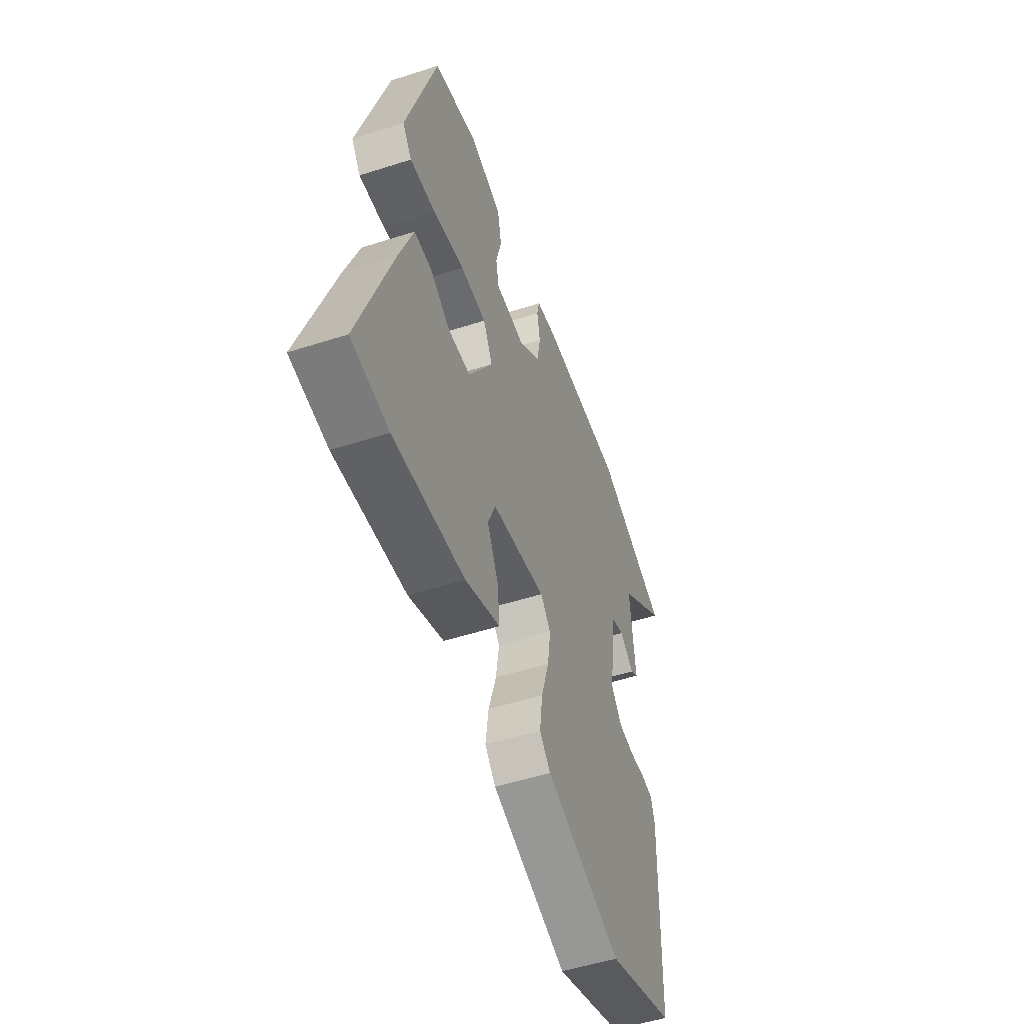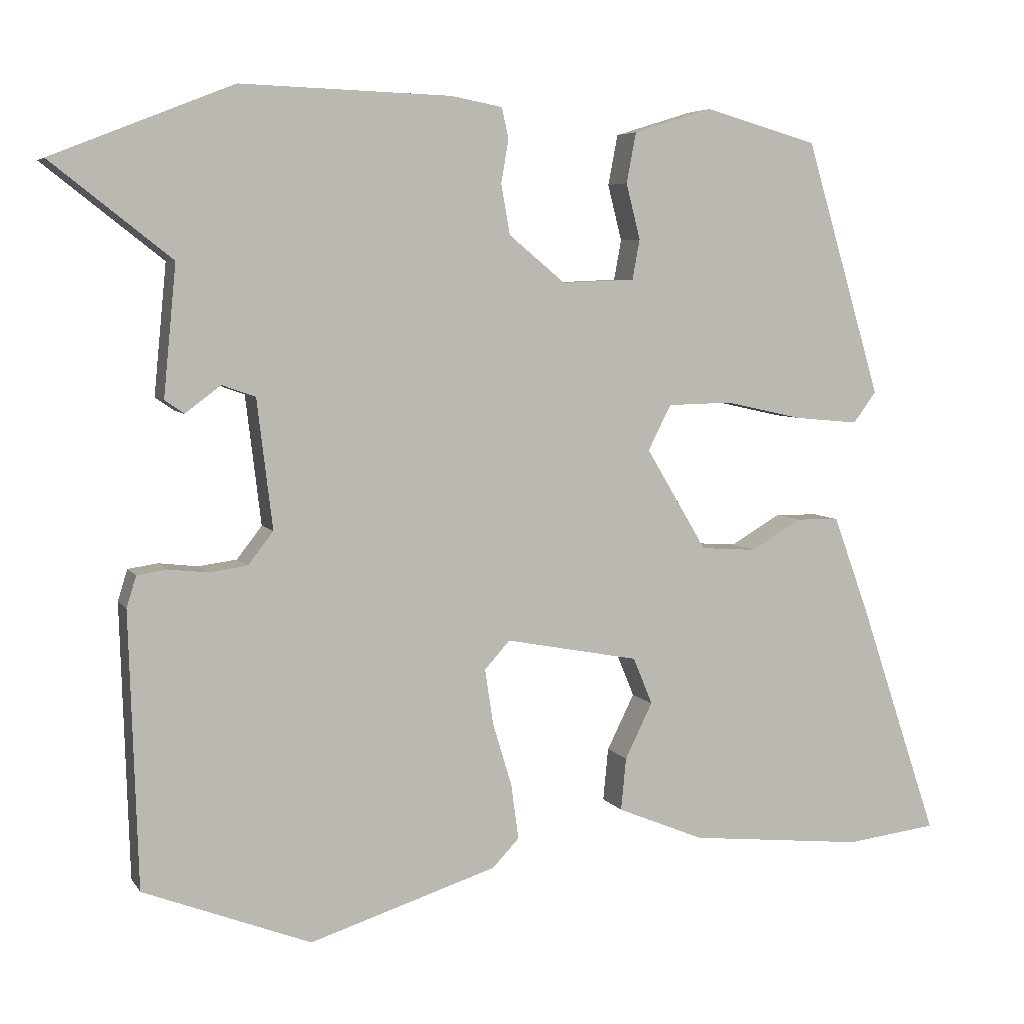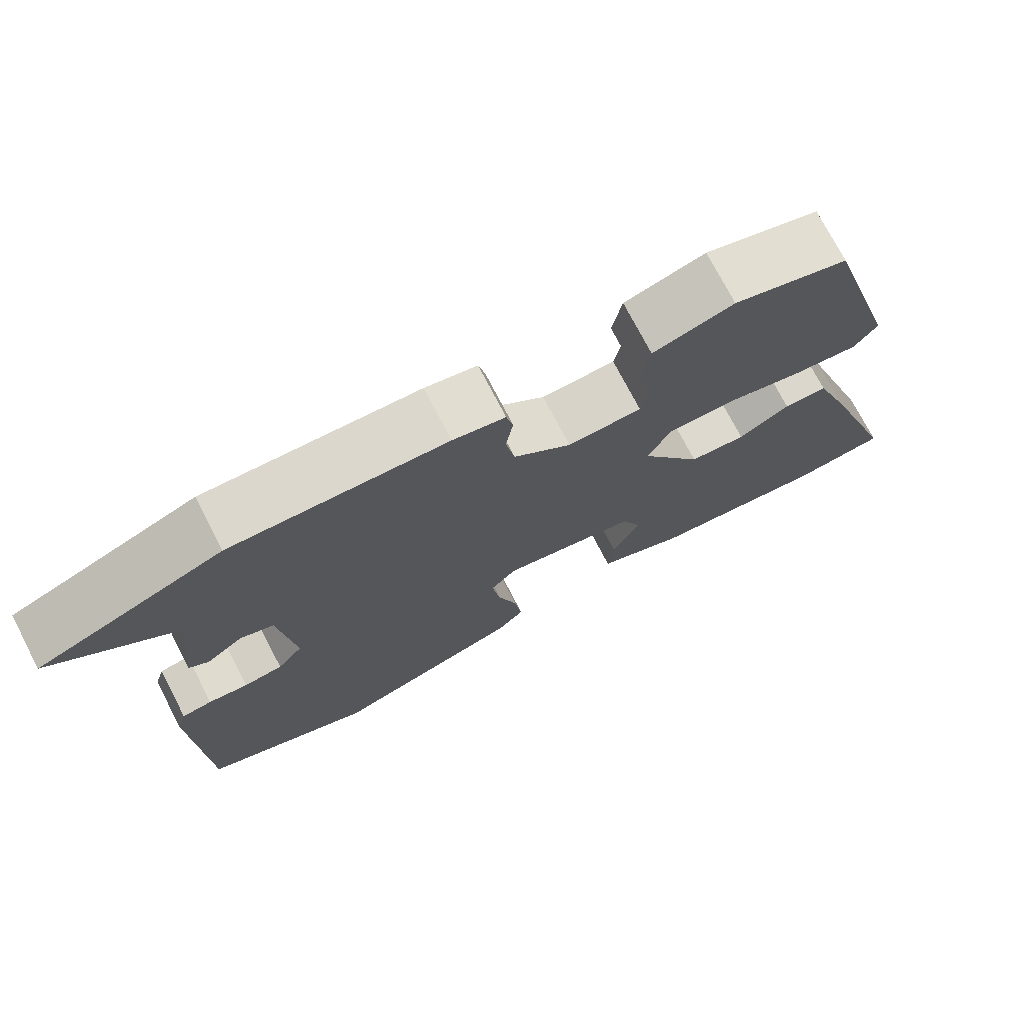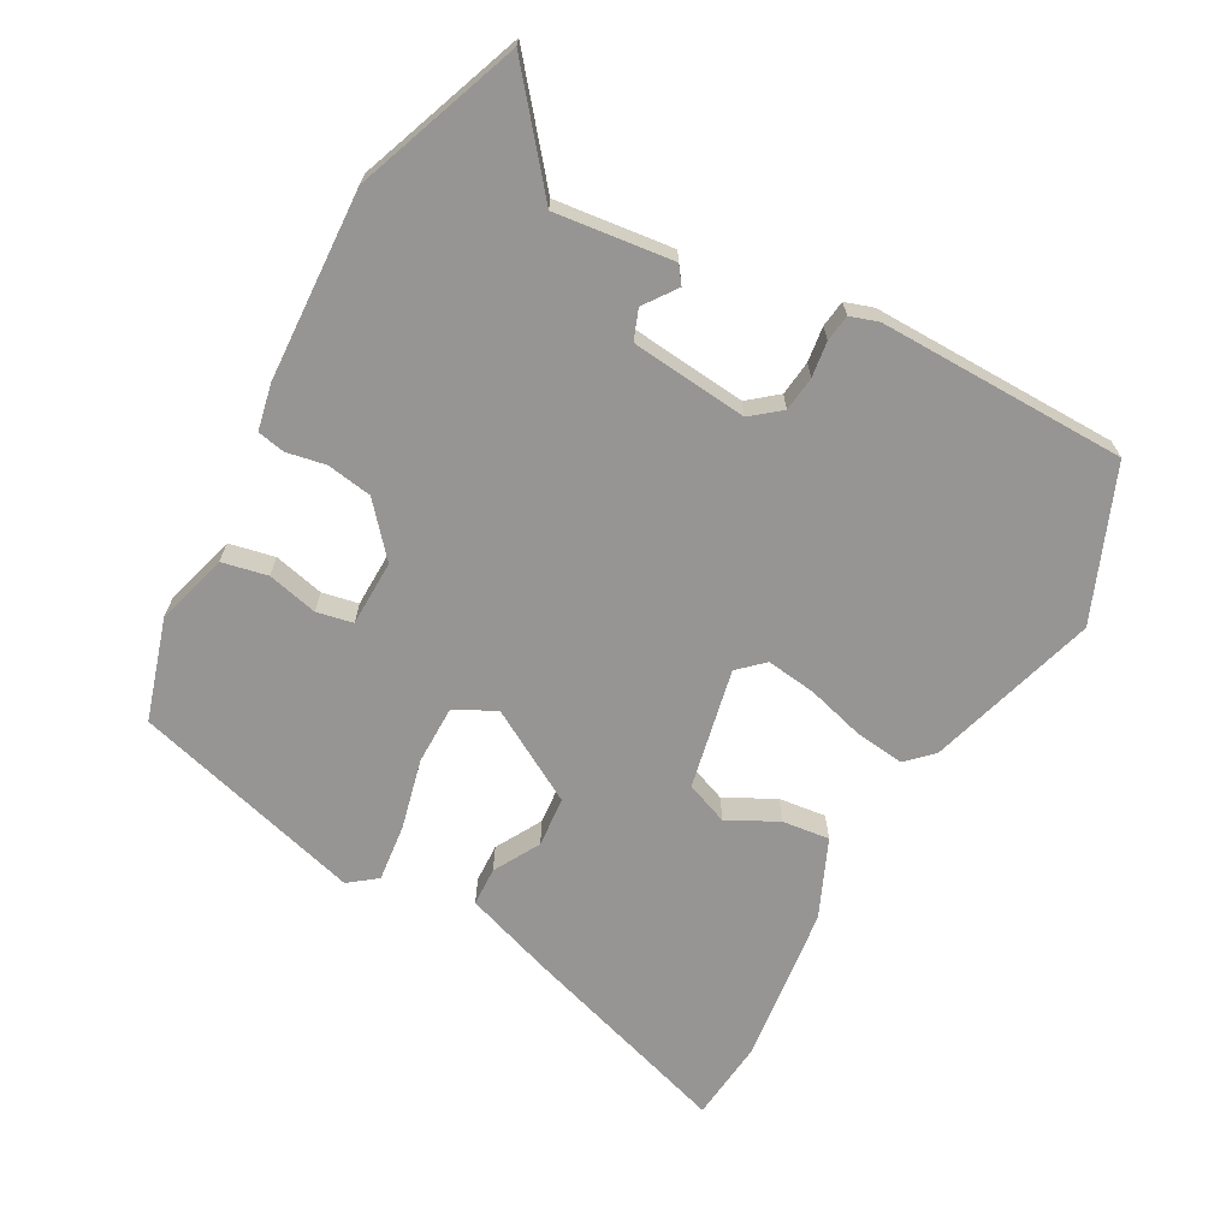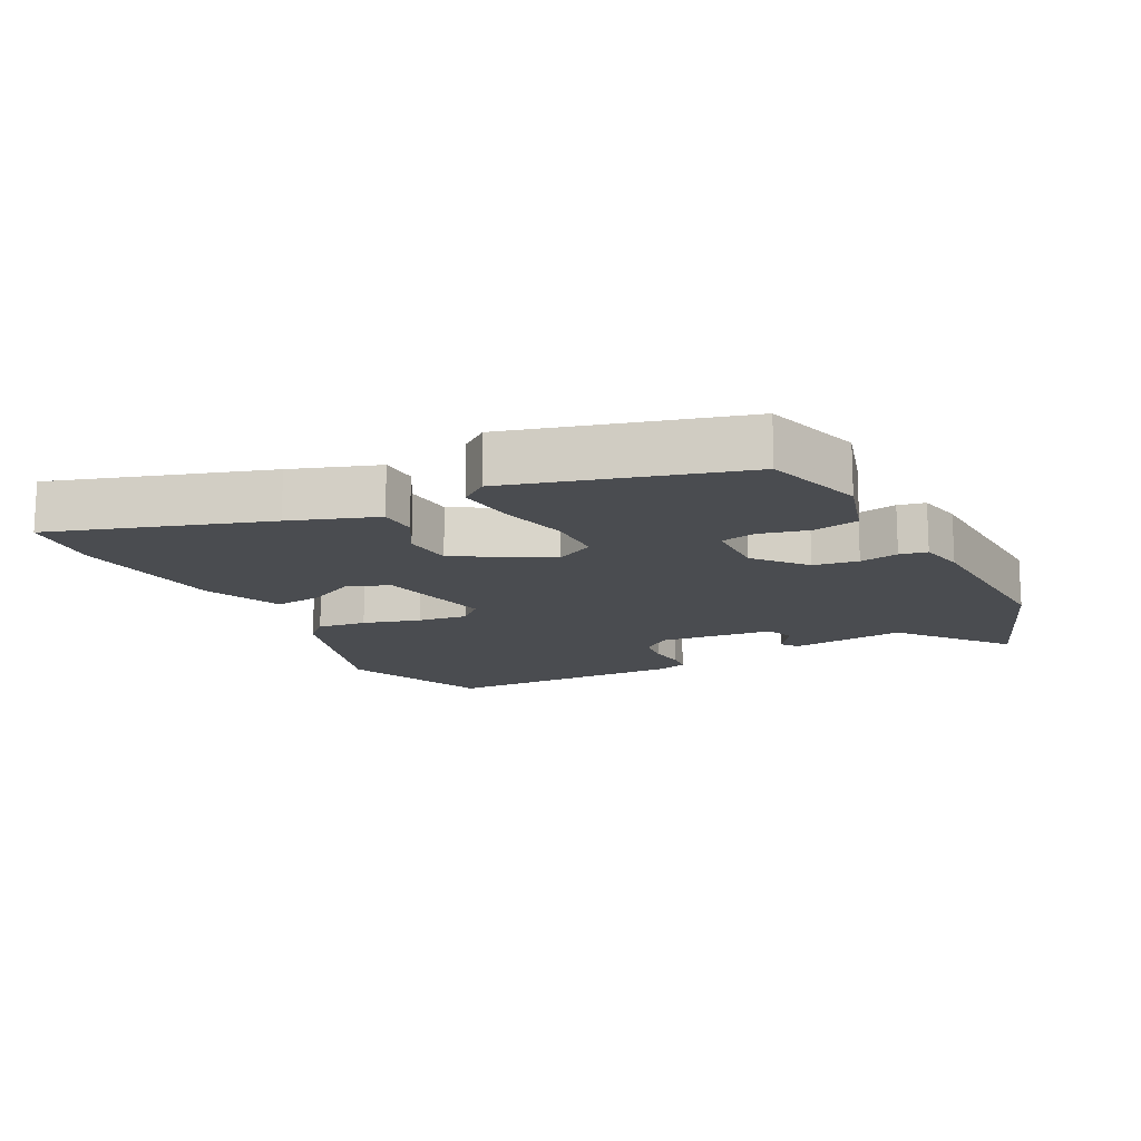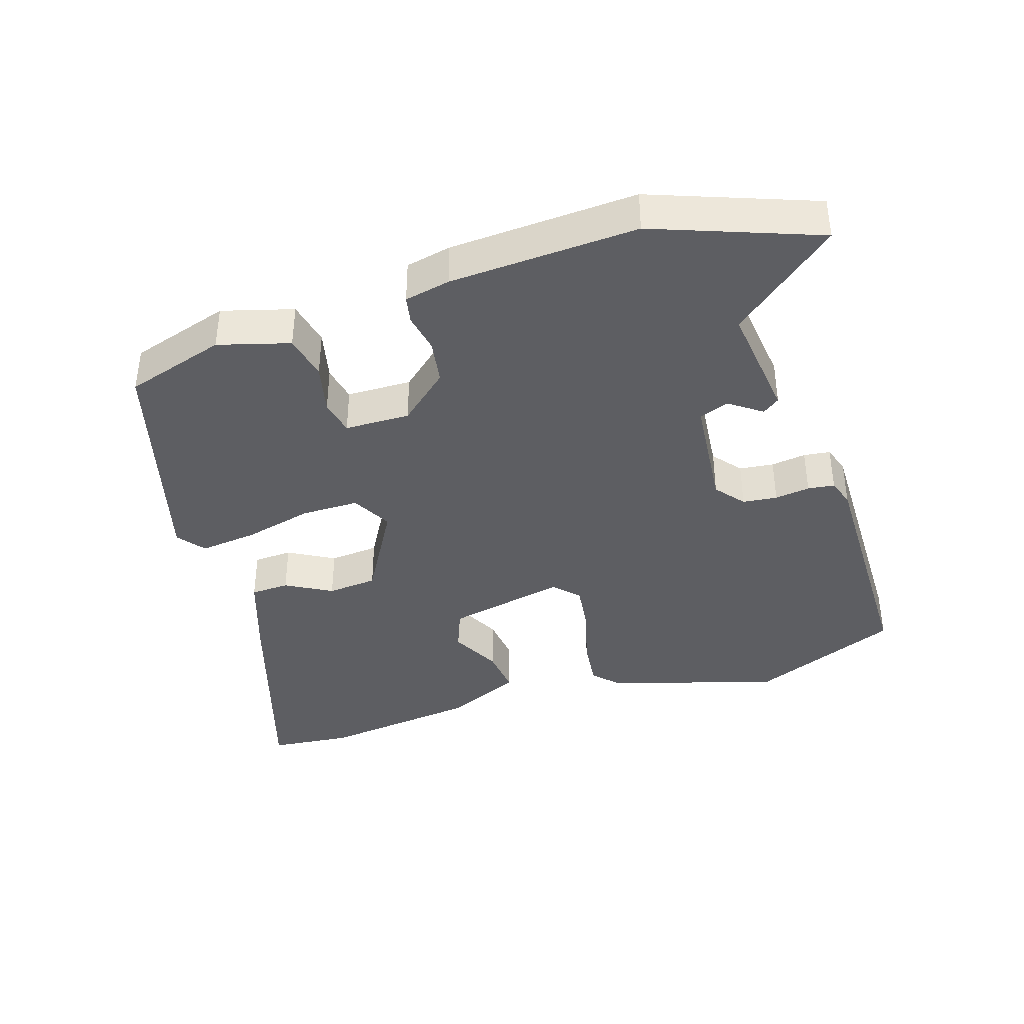
<metadata>
{"format":"obj","ext":"obj","renderer":"f3d","projection":"perspective","resolution":1024,"background":"white","views":[{"elev":-52.2,"azim":-70.9,"up":"+Z"},{"elev":5.6,"azim":161.7,"up":"+Z"},{"elev":74.0,"azim":152.6,"up":"+Z"},{"elev":-67.6,"azim":62.3,"up":"+Y"},{"elev":-14.8,"azim":-62.0,"up":"+Y"},{"elev":-39.4,"azim":18.9,"up":"+Y"}]}
</metadata>
<code>
v -0.491 0.07 -0.501
v -0.614 0.07 -0.486
v -0.506 0.07 -0.166
v -0.459 0.07 -0.037
v -0.401 0.07 -0.036
v -0.333 0.07 -0.076
v -0.258 0.07 -0.071
v -0.176 0.07 0.066
v -0.207 0.07 0.127
v -0.294 0.07 0.129
v -0.398 0.07 0.106
v -0.485 0.07 0.098
v -0.516 0.07 0.14
v -0.414 0.07 0.484
v -0.262 0.07 0.527
v -0.155 0.07 0.494
v -0.142 0.07 0.426
v -0.161 0.07 0.351
v -0.151 0.07 0.297
v -0.053 0.07 0.293
v 0.023 0.07 0.356
v 0.035 0.07 0.423
v 0.025 0.07 0.482
v 0.034 0.07 0.523
v 0.103 0.07 0.536
v 0.387 0.07 0.545
v 0.631 0.07 0.448
v 0.469 0.07 0.321
v 0.486 0.07 0.145
v 0.46 0.07 0.127
v 0.412 0.07 0.163
v 0.367 0.07 0.147
v 0.346 0.07 -0.027
v 0.38 0.07 -0.071
v 0.432 0.07 -0.078
v 0.485 0.07 -0.072
v 0.525 0.07 -0.078
v 0.538 0.07 -0.12
v 0.526 0.07 -0.49
v 0.3 0.07 -0.577
v 0.047 0.07 -0.496
v 0.011 0.07 -0.458
v 0.021 0.07 -0.384
v 0.047 0.07 -0.298
v 0.058 0.07 -0.224
v 0.024 0.07 -0.186
v -0.156 0.07 -0.22
v -0.182 0.07 -0.283
v -0.145 0.07 -0.358
v -0.138 0.07 -0.429
v -0.255 0.07 -0.477
v -0.491 0 -0.501
v -0.614 0 -0.486
v -0.506 0 -0.166
v -0.459 0 -0.037
v -0.401 0 -0.036
v -0.333 0 -0.076
v -0.258 0 -0.071
v -0.176 0 0.066
v -0.207 0 0.127
v -0.294 0 0.129
v -0.398 0 0.106
v -0.485 0 0.098
v -0.516 0 0.14
v -0.414 0 0.484
v -0.262 0 0.527
v -0.155 0 0.494
v -0.142 0 0.426
v -0.161 0 0.351
v -0.151 0 0.297
v -0.053 0 0.293
v 0.023 0 0.356
v 0.035 0 0.423
v 0.025 0 0.482
v 0.034 0 0.523
v 0.103 0 0.536
v 0.387 0 0.545
v 0.631 0 0.448
v 0.469 0 0.321
v 0.486 0 0.145
v 0.46 0 0.127
v 0.412 0 0.163
v 0.367 0 0.147
v 0.346 0 -0.027
v 0.38 0 -0.071
v 0.432 0 -0.078
v 0.485 0 -0.072
v 0.525 0 -0.078
v 0.538 0 -0.12
v 0.526 0 -0.49
v 0.3 0 -0.577
v 0.047 0 -0.496
v 0.011 0 -0.458
v 0.021 0 -0.384
v 0.047 0 -0.298
v 0.058 0 -0.224
v 0.024 0 -0.186
v -0.156 0 -0.22
v -0.182 0 -0.283
v -0.145 0 -0.358
v -0.138 0 -0.429
v -0.255 0 -0.477
f 48 49 50 51
f 48 51 1 2
f 47 48 2 3
f 46 47 3
f 41 42 43 44
f 41 44 45
f 40 41 45
f 39 40 45
f 38 39 45 46
f 35 36 37 38
f 34 35 38 46
f 28 29 30 31
f 28 31 32
f 25 26 27 28
f 25 28 32
f 22 23 24 25
f 21 22 25 32
f 20 21 32 33
f 15 16 17 18
f 15 18 19
f 14 15 19
f 13 14 19
f 10 11 12 13
f 9 10 13 19
f 8 9 19 20
f 3 4 5 6
f 3 6 7
f 46 3 7
f 34 46 7 8
f 8 20 33 34
f 102 101 100 99
f 53 52 102 99
f 54 53 99 98
f 54 98 97
f 95 94 93 92
f 96 95 92
f 96 92 91
f 96 91 90
f 97 96 90 89
f 89 88 87 86
f 97 89 86 85
f 82 81 80 79
f 83 82 79
f 79 78 77 76
f 83 79 76
f 76 75 74 73
f 83 76 73 72
f 84 83 72 71
f 69 68 67 66
f 70 69 66
f 70 66 65
f 70 65 64
f 64 63 62 61
f 70 64 61 60
f 71 70 60 59
f 57 56 55 54
f 58 57 54
f 58 54 97
f 59 58 97 85
f 85 84 71 59
f 1 52 53 2
f 2 53 54 3
f 3 54 55 4
f 4 55 56 5
f 5 56 57 6
f 6 57 58 7
f 7 58 59 8
f 8 59 60 9
f 9 60 61 10
f 10 61 62 11
f 11 62 63 12
f 12 63 64 13
f 13 64 65 14
f 14 65 66 15
f 15 66 67 16
f 16 67 68 17
f 17 68 69 18
f 18 69 70 19
f 19 70 71 20
f 20 71 72 21
f 21 72 73 22
f 22 73 74 23
f 23 74 75 24
f 24 75 76 25
f 25 76 77 26
f 26 77 78 27
f 27 78 79 28
f 28 79 80 29
f 29 80 81 30
f 30 81 82 31
f 31 82 83 32
f 32 83 84 33
f 33 84 85 34
f 34 85 86 35
f 35 86 87 36
f 36 87 88 37
f 37 88 89 38
f 38 89 90 39
f 39 90 91 40
f 40 91 92 41
f 41 92 93 42
f 42 93 94 43
f 43 94 95 44
f 44 95 96 45
f 45 96 97 46
f 46 97 98 47
f 47 98 99 48
f 48 99 100 49
f 49 100 101 50
f 50 101 102 51
f 51 102 52 1

</code>
